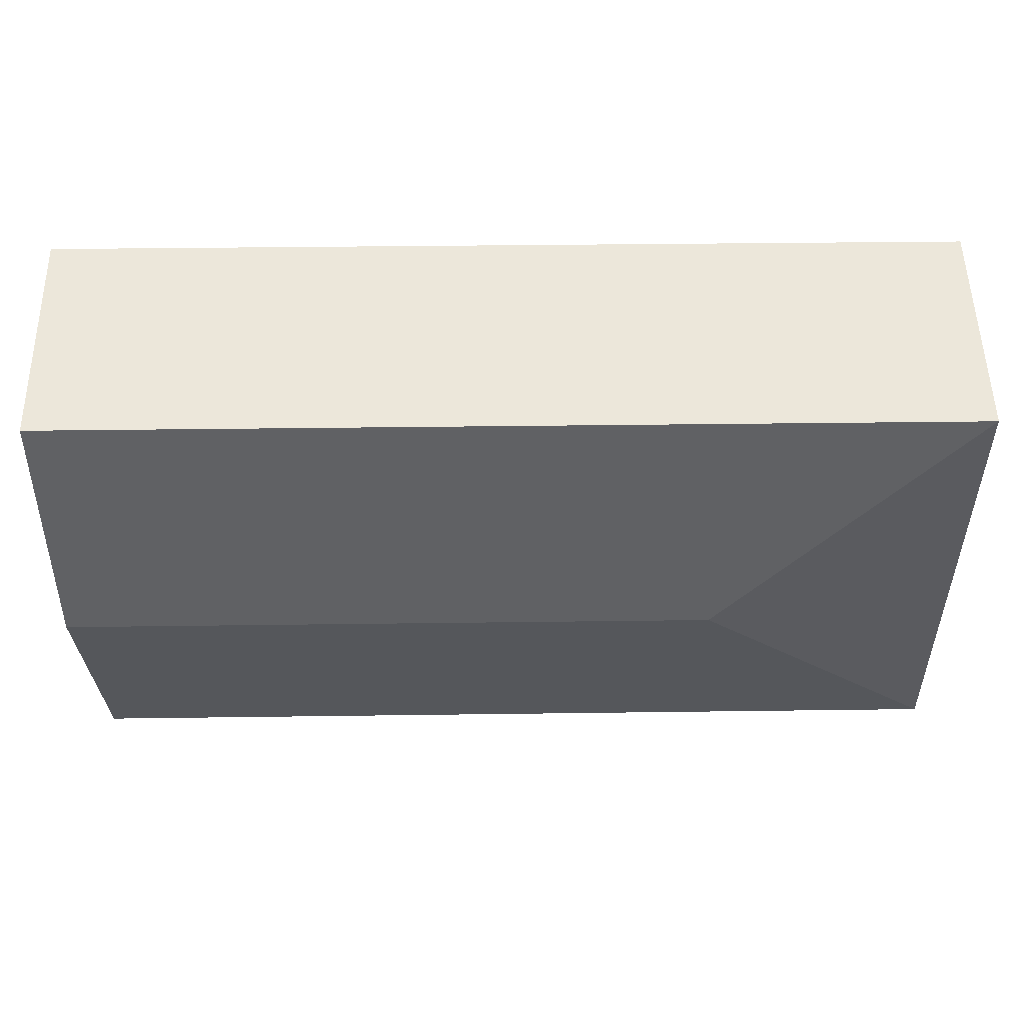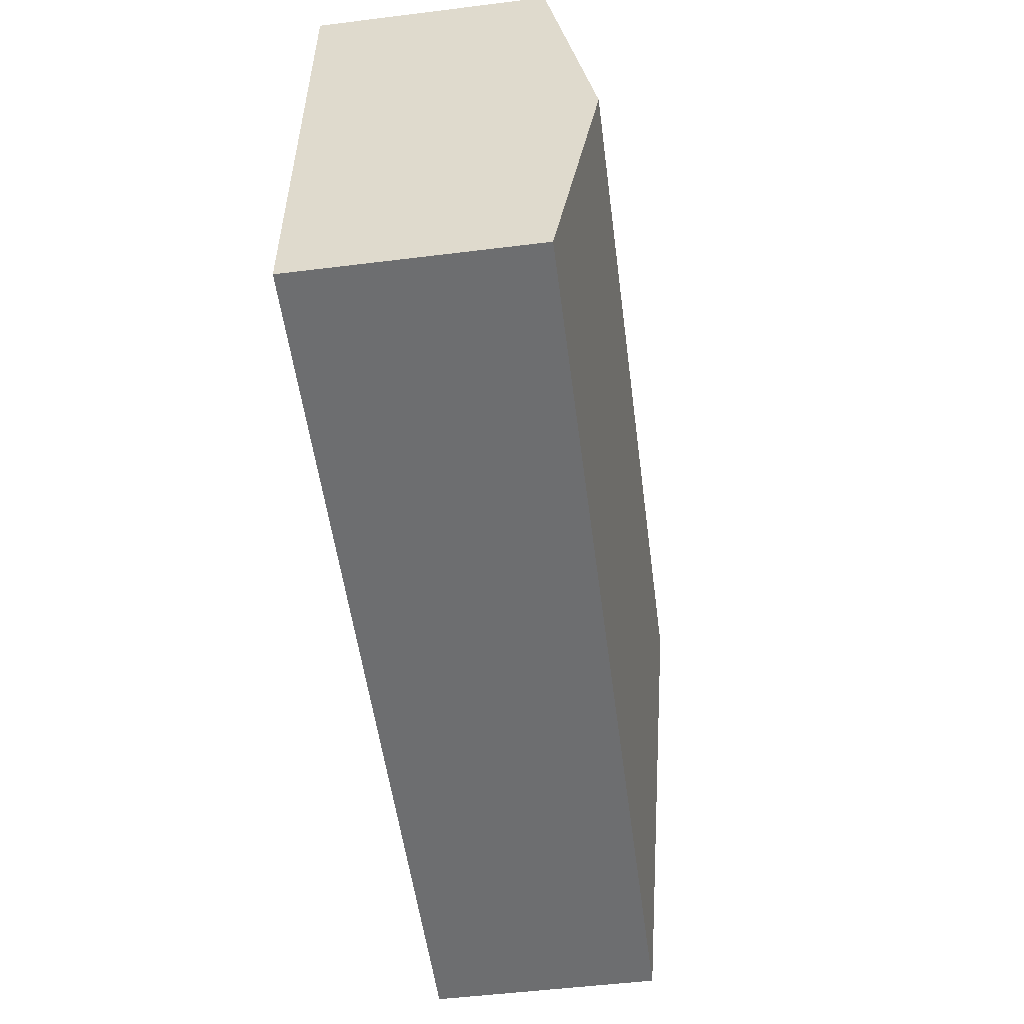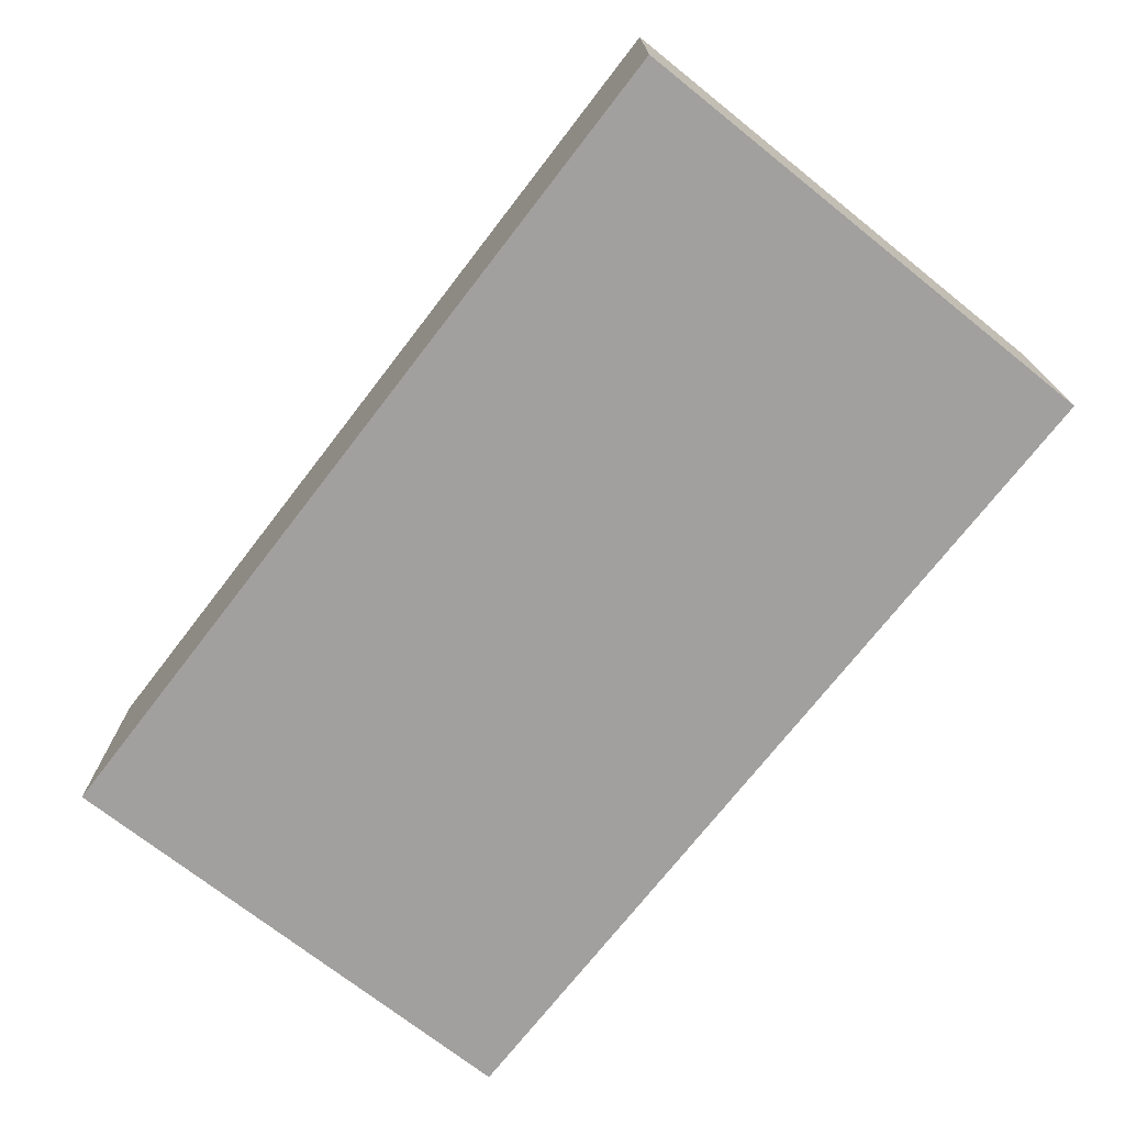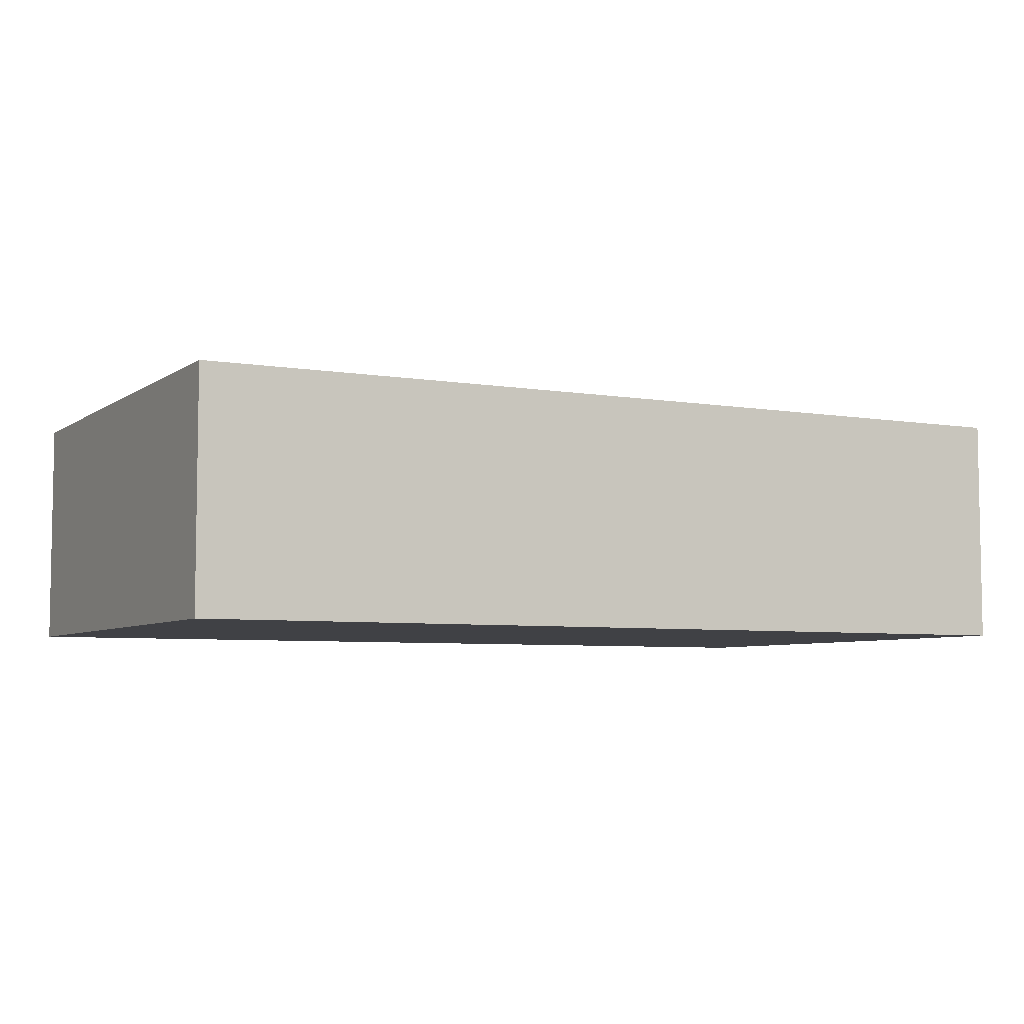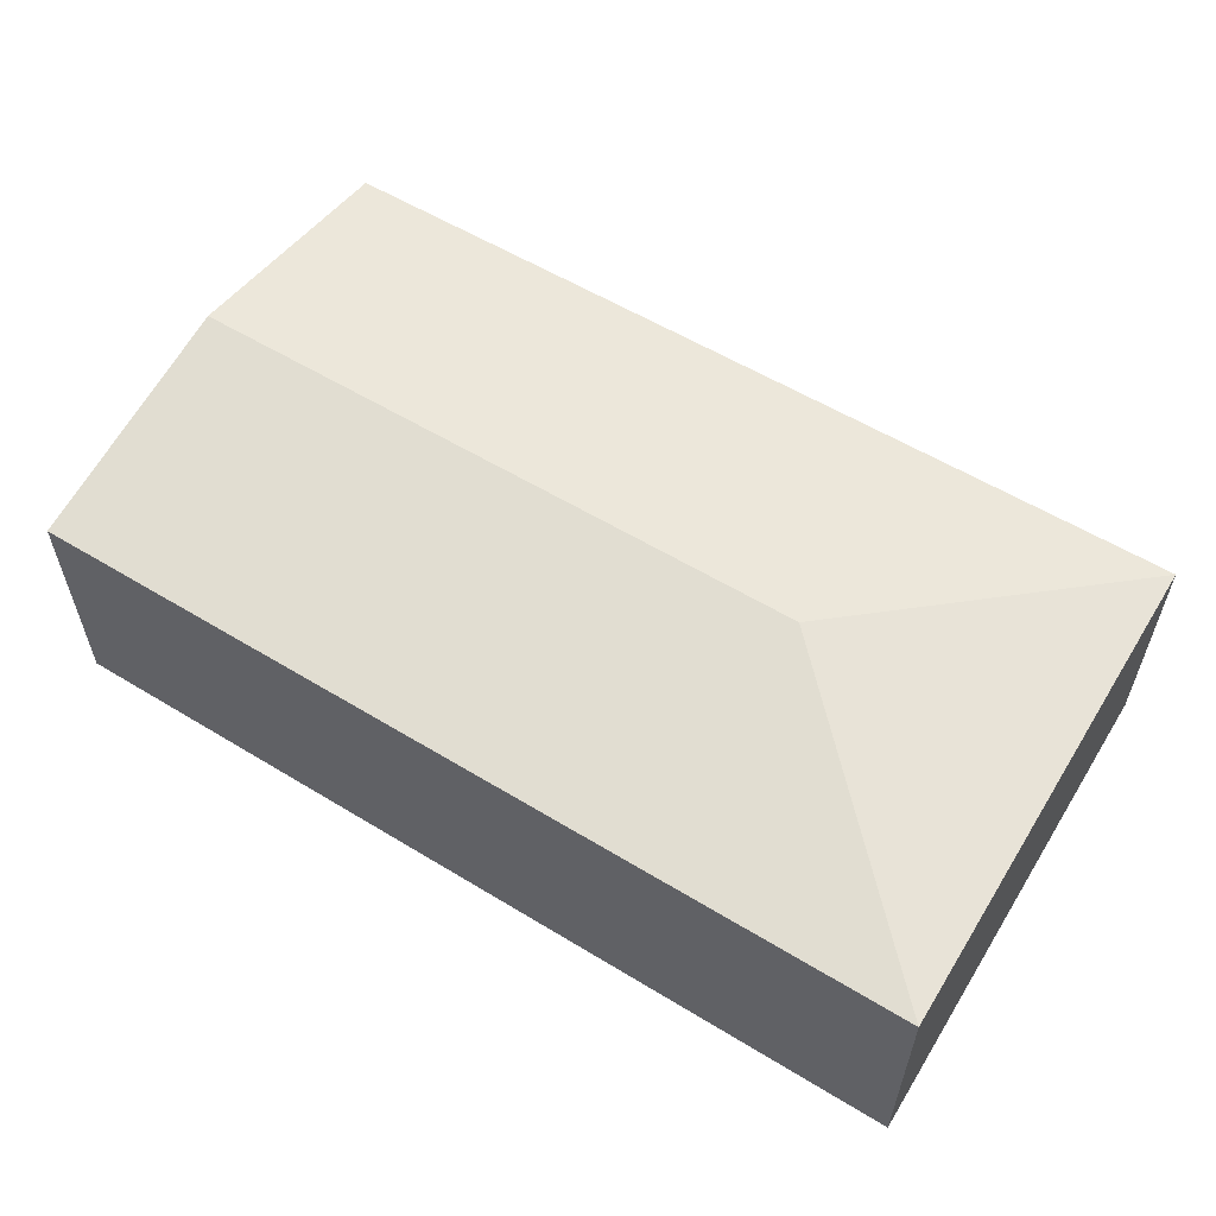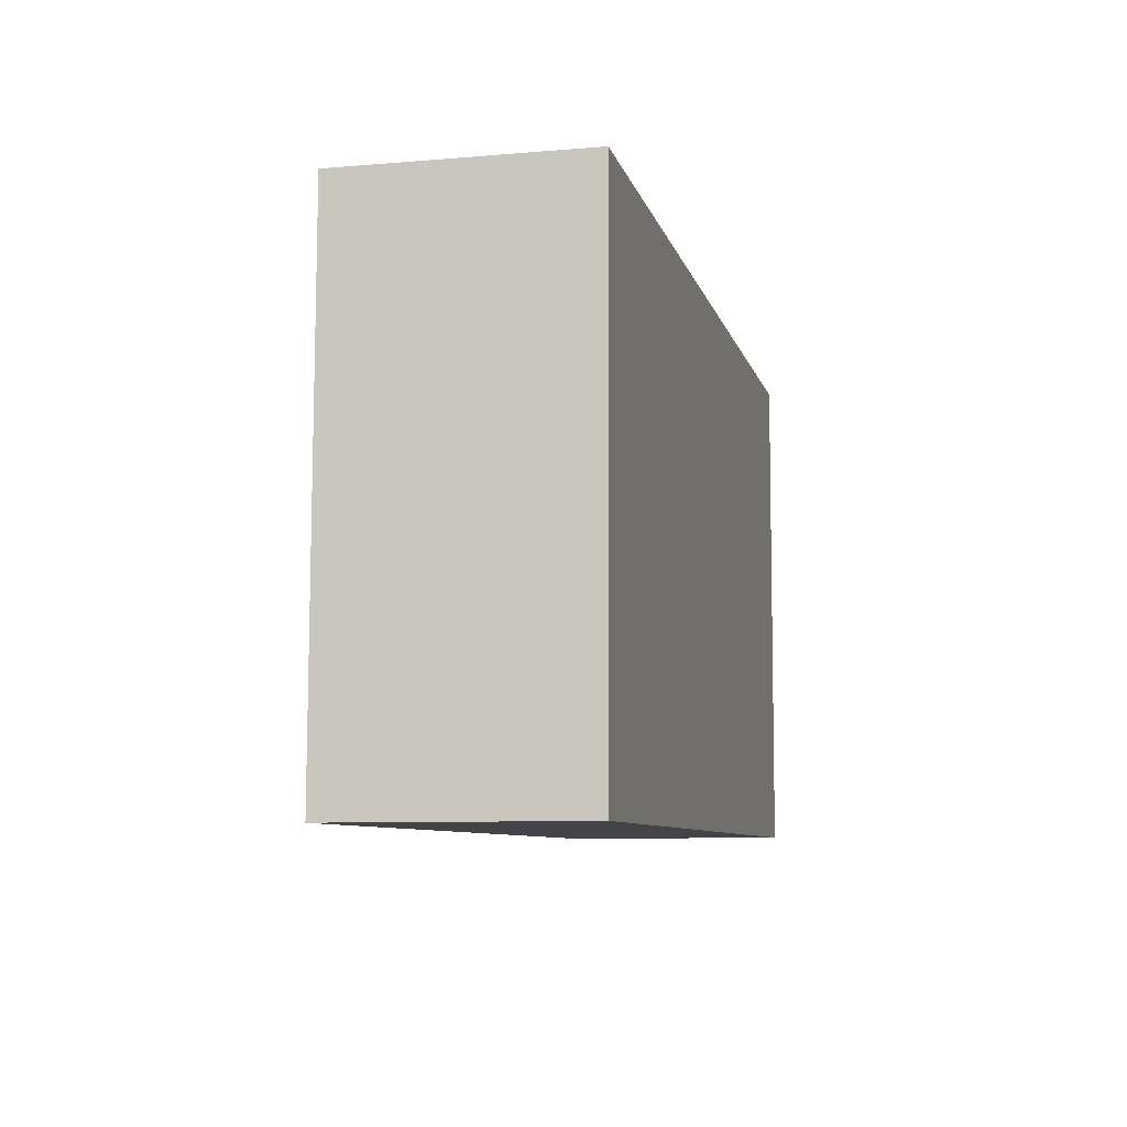
<metadata>
{"format":"obj","ext":"obj","renderer":"f3d","projection":"perspective","resolution":1024,"background":"white","views":[{"elev":53.0,"azim":179.0,"up":"+Z"},{"elev":-53.8,"azim":97.5,"up":"+Z"},{"elev":-71.9,"azim":-128.0,"up":"+Y"},{"elev":-5.9,"azim":-27.6,"up":"+Y"},{"elev":57.1,"azim":-148.0,"up":"+Y"},{"elev":-8.3,"azim":-76.9,"up":"+Z"}]}
</metadata>
<code>
v  0.05185 2.569 5.639
v  0 0 0
v  0.0518 -3.453e-16 5.639
v  5.479e-05 2.569 -8.134e-05
v  9.983 -3.598e-18 0.05876
v  9.983 2.569 0.05868
v  10.03 -3.489e-16 5.697
v  10.01 3.084 2.878
v  10.03 2.569 5.697
v  2.845 3.084 2.836
g defaultobject
f 1 2 3
f 2 1 4
f 4 5 2
f 5 4 6
f 6 7 5
f 7 6 8
f 7 8 9
f 7 1 3
f 1 7 9
f 10 4 1
f 6 10 8
f 10 6 4
f 8 1 9
f 1 8 10
f 5 3 2
f 3 5 7

</code>
